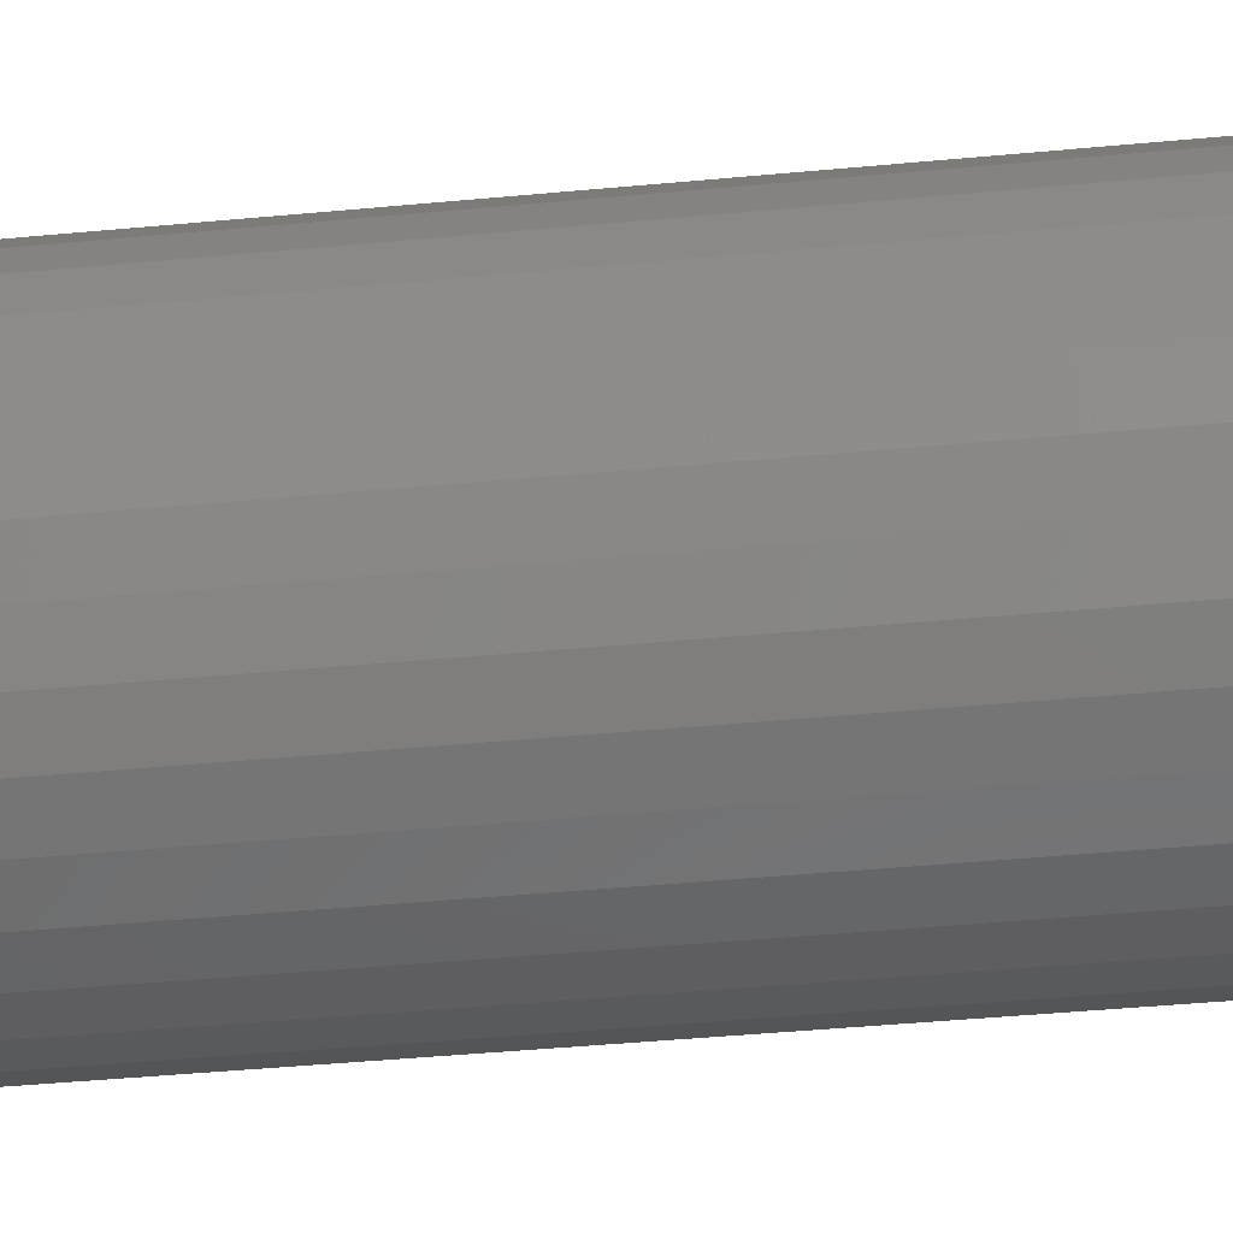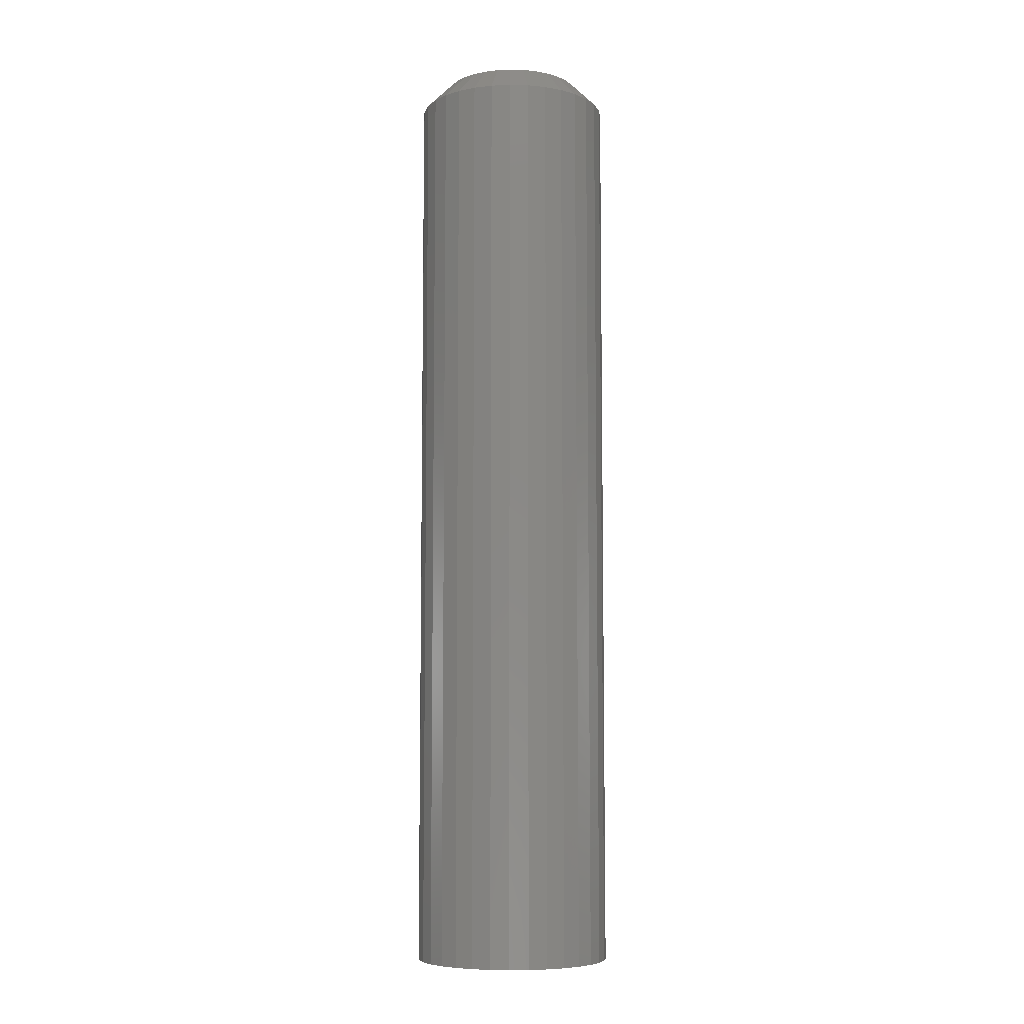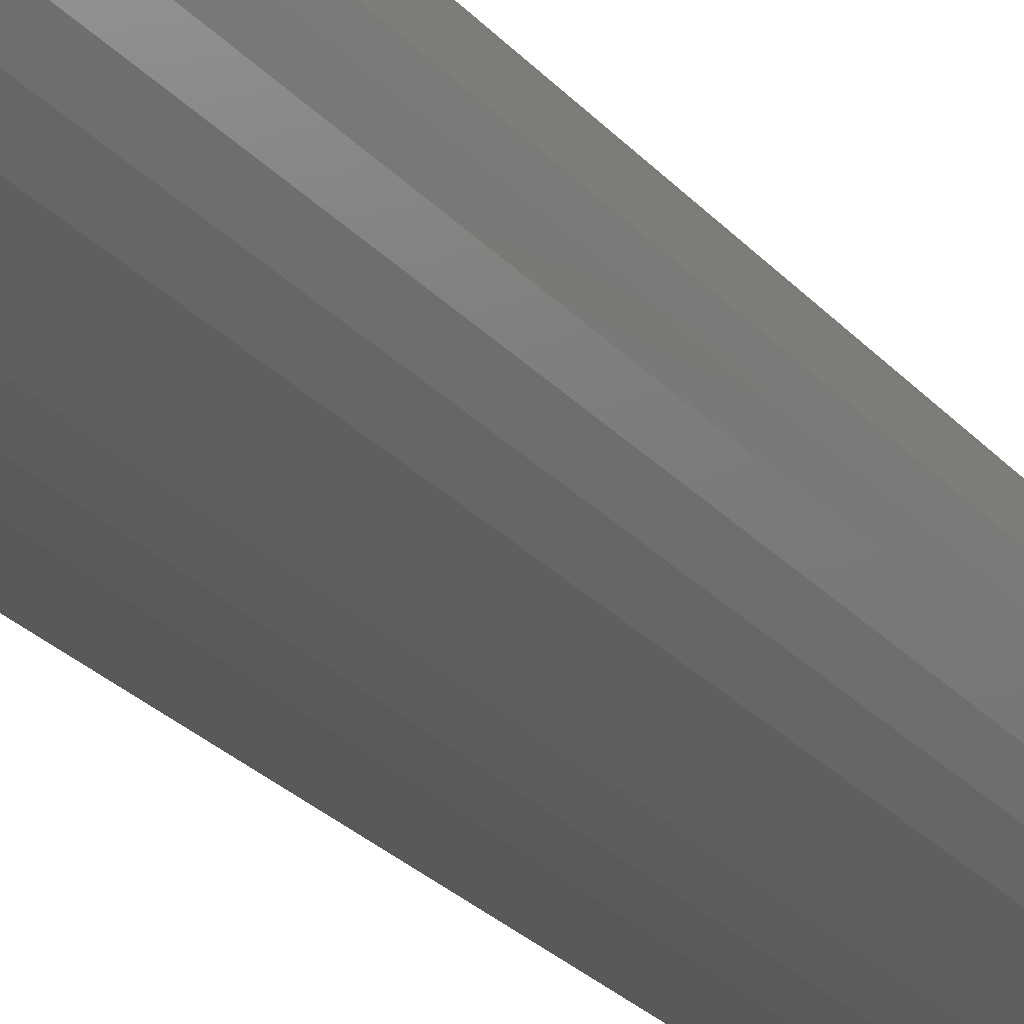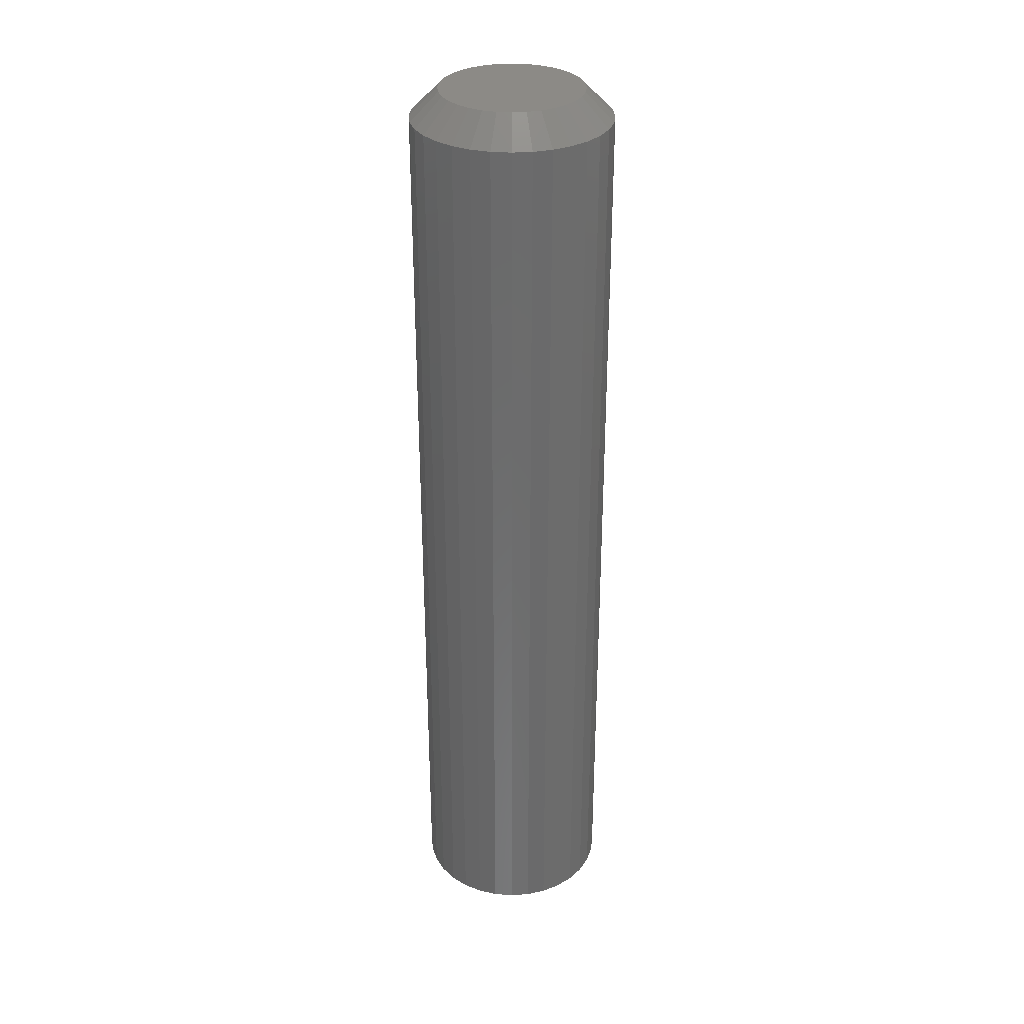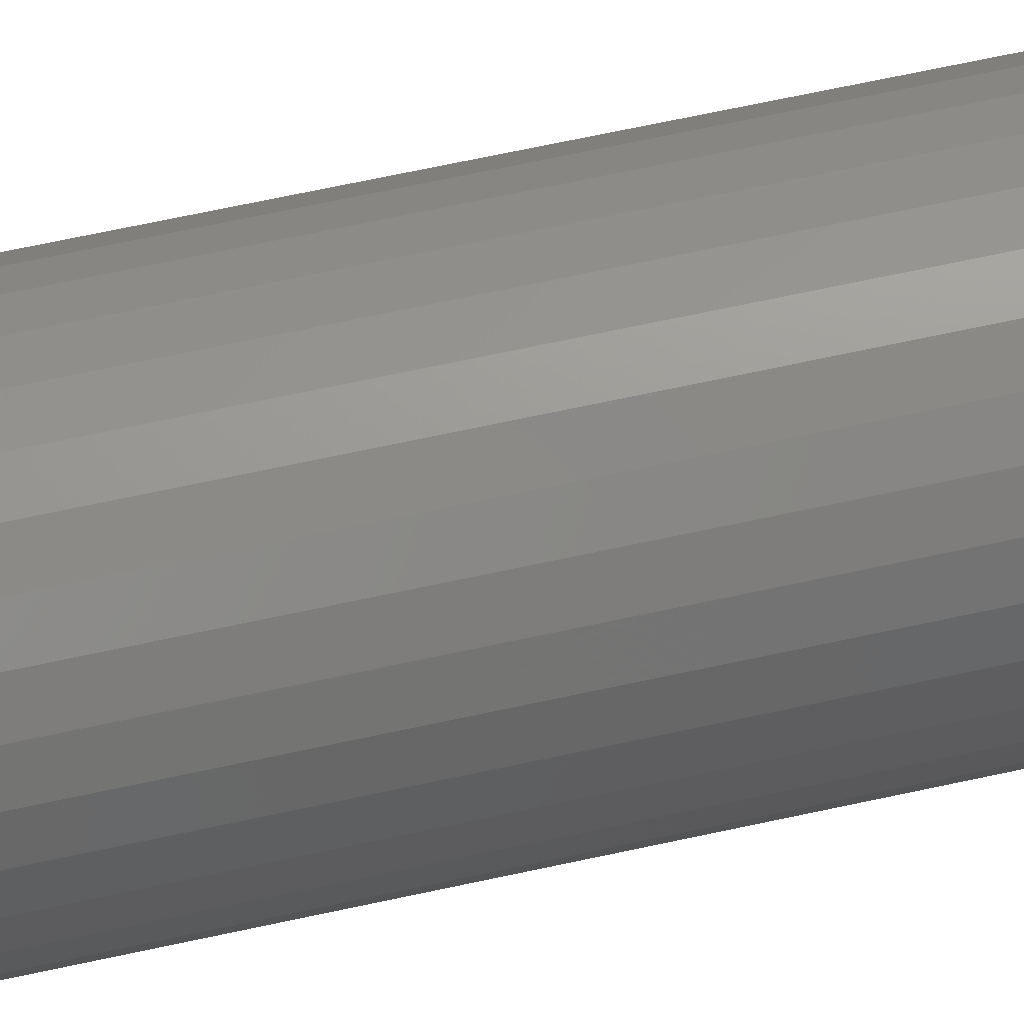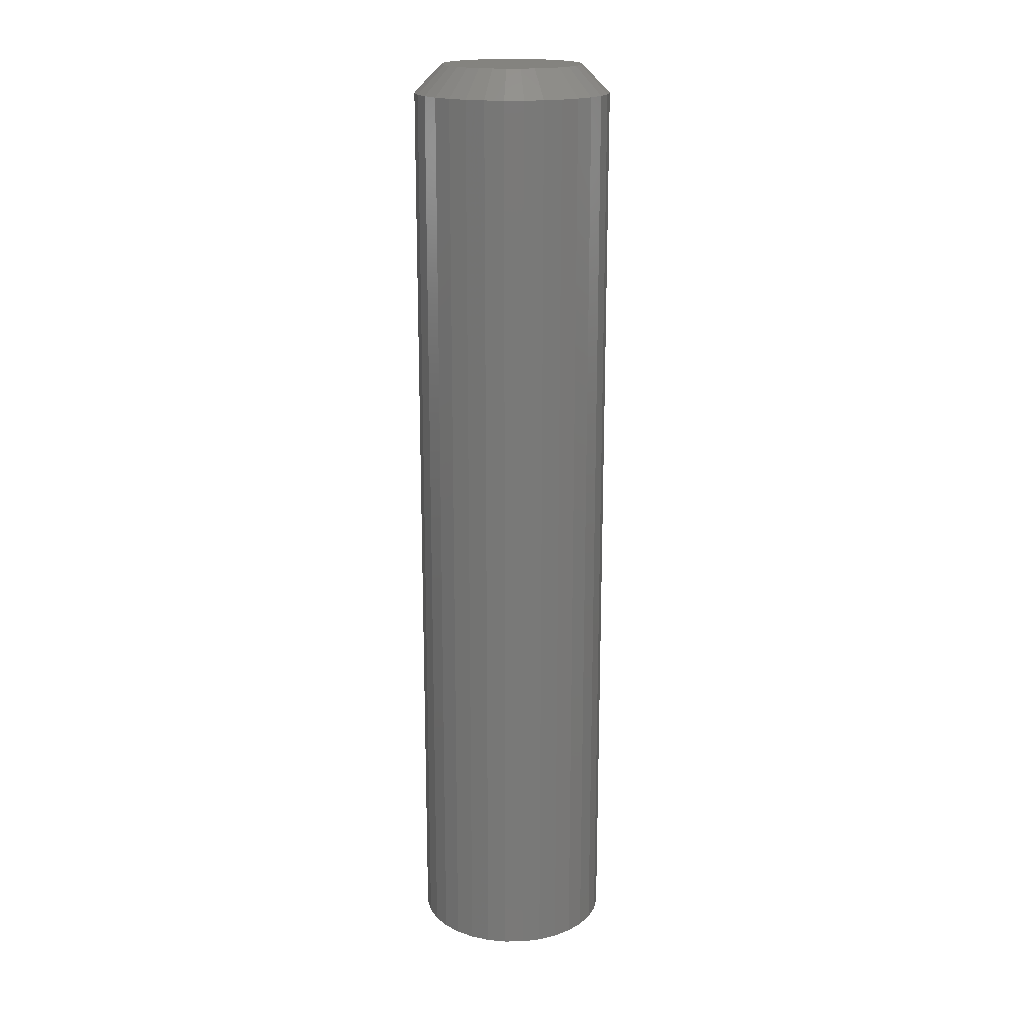
<metadata>
{"format":"stl","ext":"stl","renderer":"f3d","projection":"perspective","resolution":1024,"background":"white","views":[{"elev":-29.8,"azim":-81.2,"up":"+Y"},{"elev":-7.3,"azim":46.5,"up":"+Z"},{"elev":-22.5,"azim":27.9,"up":"+Y"},{"elev":32.1,"azim":11.5,"up":"+Z"},{"elev":64.3,"azim":77.4,"up":"+Y"},{"elev":18.2,"azim":-63.1,"up":"+Z"}]}
</metadata>
<code>
# stl→obj: 96 verts, 188 faces
v 0.1658 -0.08668 0.5312
v 0.1581 -0.08744 0.5312
v 0.1506 -0.08969 0.5312
v 0.1735 -0.08744 0.5312
v 0.181 -0.08969 0.5312
v 0.1438 -0.09336 0.5312
v 0.1878 -0.09336 0.5312
v 0.1378 -0.09829 0.5312
v 0.1938 -0.09829 0.5312
v 0.1328 -0.1043 0.5312
v 0.1987 -0.1043 0.5312
v 0.1292 -0.1111 0.5312
v 0.2024 -0.1111 0.5312
v 0.1269 -0.1186 0.5312
v 0.2047 -0.1186 0.5312
v 0.2047 -0.134 0.5312
v 0.1292 -0.1415 0.5312
v 0.2024 -0.1415 0.5312
v 0.1328 -0.1483 0.5312
v 0.1987 -0.1483 0.5312
v 0.1378 -0.1543 0.5312
v 0.1938 -0.1543 0.5312
v 0.1438 -0.1593 0.5312
v 0.1878 -0.1593 0.5312
v 0.1506 -0.1629 0.5312
v 0.181 -0.1629 0.5312
v 0.1581 -0.1652 0.5312
v 0.1658 -0.166 0.5312
v 0.1735 -0.1652 0.5312
v 0.2054 -0.1263 0.5312
v 0.1262 -0.1263 0.5312
v 0.1269 -0.134 0.5312
v 0.2211 -0.1263 0
v 0.2211 -0.1263 0.5156
v 0.22 -0.1371 0
v 0.22 -0.1371 0.5156
v 0.2168 -0.1475 0
v 0.2168 -0.1475 0.5156
v 0.2117 -0.157 0
v 0.2117 -0.157 0.5156
v 0.2049 -0.1654 0
v 0.2049 -0.1654 0.5156
v 0.1965 -0.1723 0
v 0.1965 -0.1723 0.5156
v 0.1869 -0.1774 0
v 0.1869 -0.1774 0.5156
v 0.1766 -0.1805 0
v 0.1766 -0.1805 0.5156
v 0.1658 -0.1816 0
v 0.1658 -0.1816 0.5156
v 0.155 -0.1805 0
v 0.155 -0.1805 0.5156
v 0.1446 -0.1774 0
v 0.1446 -0.1774 0.5156
v 0.1351 -0.1723 0
v 0.1351 -0.1723 0.5156
v 0.1267 -0.1654 0
v 0.1267 -0.1654 0.5156
v 0.1198 -0.157 0
v 0.1198 -0.157 0.5156
v 0.1147 -0.1475 0
v 0.1147 -0.1475 0.5156
v 0.1116 -0.1371 0
v 0.1116 -0.1371 0.5156
v 0.1105 -0.1263 0
v 0.1105 -0.1263 0.5156
v 0.1116 -0.1155 0
v 0.1116 -0.1155 0.5156
v 0.1147 -0.1052 0
v 0.1147 -0.1052 0.5156
v 0.1198 -0.09561 0
v 0.1198 -0.09561 0.5156
v 0.1267 -0.08724 0
v 0.1267 -0.08724 0.5156
v 0.1351 -0.08037 0
v 0.1351 -0.08037 0.5156
v 0.1446 -0.07526 0
v 0.1446 -0.07526 0.5156
v 0.155 -0.07211 0
v 0.155 -0.07211 0.5156
v 0.1658 -0.07105 0
v 0.1658 -0.07105 0.5156
v 0.1766 -0.07211 0
v 0.1766 -0.07211 0.5156
v 0.1869 -0.07526 0
v 0.1869 -0.07526 0.5156
v 0.1965 -0.08037 0
v 0.1965 -0.08037 0.5156
v 0.2049 -0.08724 0
v 0.2049 -0.08724 0.5156
v 0.2117 -0.09561 0
v 0.2117 -0.09561 0.5156
v 0.2168 -0.1052 0
v 0.2168 -0.1052 0.5156
v 0.22 -0.1155 0
v 0.22 -0.1155 0.5156
f 1 2 3
f 4 1 3
f 4 3 5
f 5 3 6
f 5 6 7
f 7 6 8
f 7 8 9
f 9 8 10
f 9 10 11
f 11 10 12
f 11 12 13
f 13 12 14
f 13 14 15
f 16 17 18
f 18 17 19
f 18 19 20
f 20 19 21
f 20 21 22
f 22 21 23
f 22 23 24
f 24 23 25
f 24 25 26
f 26 25 27
f 26 27 28
f 26 28 29
f 15 14 30
f 30 14 31
f 30 31 16
f 16 31 32
f 16 32 17
f 33 34 35
f 35 34 36
f 35 36 37
f 37 36 38
f 37 38 39
f 39 38 40
f 39 40 41
f 41 40 42
f 41 42 43
f 43 42 44
f 43 44 45
f 45 44 46
f 45 46 47
f 47 46 48
f 47 48 49
f 49 48 50
f 49 50 51
f 51 50 52
f 51 52 53
f 53 52 54
f 53 54 55
f 55 54 56
f 55 56 57
f 57 56 58
f 57 58 59
f 59 58 60
f 59 60 61
f 61 60 62
f 61 62 63
f 63 62 64
f 63 64 65
f 65 64 66
f 65 66 67
f 67 66 68
f 67 68 69
f 69 68 70
f 69 70 71
f 71 70 72
f 71 72 73
f 73 72 74
f 73 74 75
f 75 74 76
f 75 76 77
f 77 76 78
f 77 78 79
f 79 78 80
f 79 80 81
f 81 80 82
f 81 82 83
f 83 82 84
f 83 84 85
f 85 84 86
f 85 86 87
f 87 86 88
f 87 88 89
f 89 88 90
f 89 90 91
f 91 90 92
f 91 92 93
f 93 92 94
f 93 94 95
f 95 94 96
f 95 96 33
f 33 96 34
f 31 14 66
f 14 68 66
f 34 96 30
f 96 15 30
f 96 94 13
f 15 96 13
f 92 90 11
f 11 94 92
f 13 94 11
f 88 86 5
f 7 88 5
f 7 9 88
f 84 82 4
f 4 86 84
f 5 86 4
f 80 78 3
f 2 80 3
f 2 1 80
f 76 74 6
f 6 78 76
f 3 78 6
f 72 70 12
f 10 72 12
f 10 8 72
f 14 70 68
f 12 70 14
f 9 11 90
f 90 88 9
f 1 4 82
f 82 80 1
f 8 6 74
f 74 72 8
f 30 16 34
f 16 36 34
f 66 64 31
f 64 32 31
f 64 62 17
f 32 64 17
f 60 58 19
f 19 62 60
f 17 62 19
f 56 54 25
f 23 56 25
f 23 21 56
f 52 50 27
f 27 54 52
f 25 54 27
f 48 46 26
f 29 48 26
f 29 28 48
f 44 42 24
f 24 46 44
f 26 46 24
f 40 38 18
f 20 40 18
f 20 22 40
f 16 38 36
f 18 38 16
f 21 19 58
f 58 56 21
f 28 27 50
f 50 48 28
f 22 24 42
f 42 40 22
f 81 83 79
f 77 79 83
f 85 77 83
f 75 77 85
f 87 75 85
f 73 75 87
f 89 73 87
f 71 73 89
f 91 71 89
f 69 71 91
f 93 69 91
f 39 59 37
f 57 59 39
f 41 57 39
f 55 57 41
f 43 55 41
f 53 55 43
f 45 53 43
f 51 53 45
f 47 51 45
f 49 51 47
f 59 61 37
f 37 61 63
f 37 63 35
f 35 63 65
f 35 65 33
f 33 65 67
f 33 67 95
f 95 67 69
f 95 69 93

</code>
